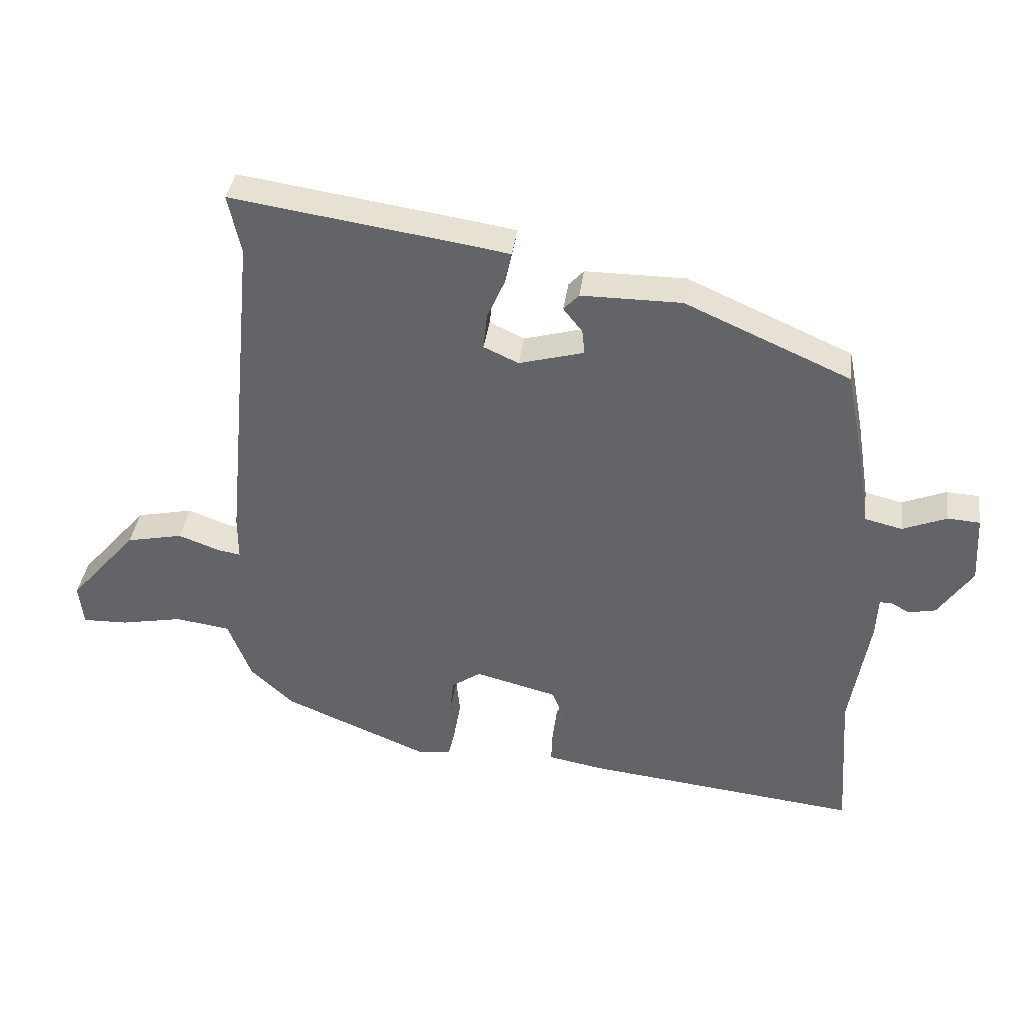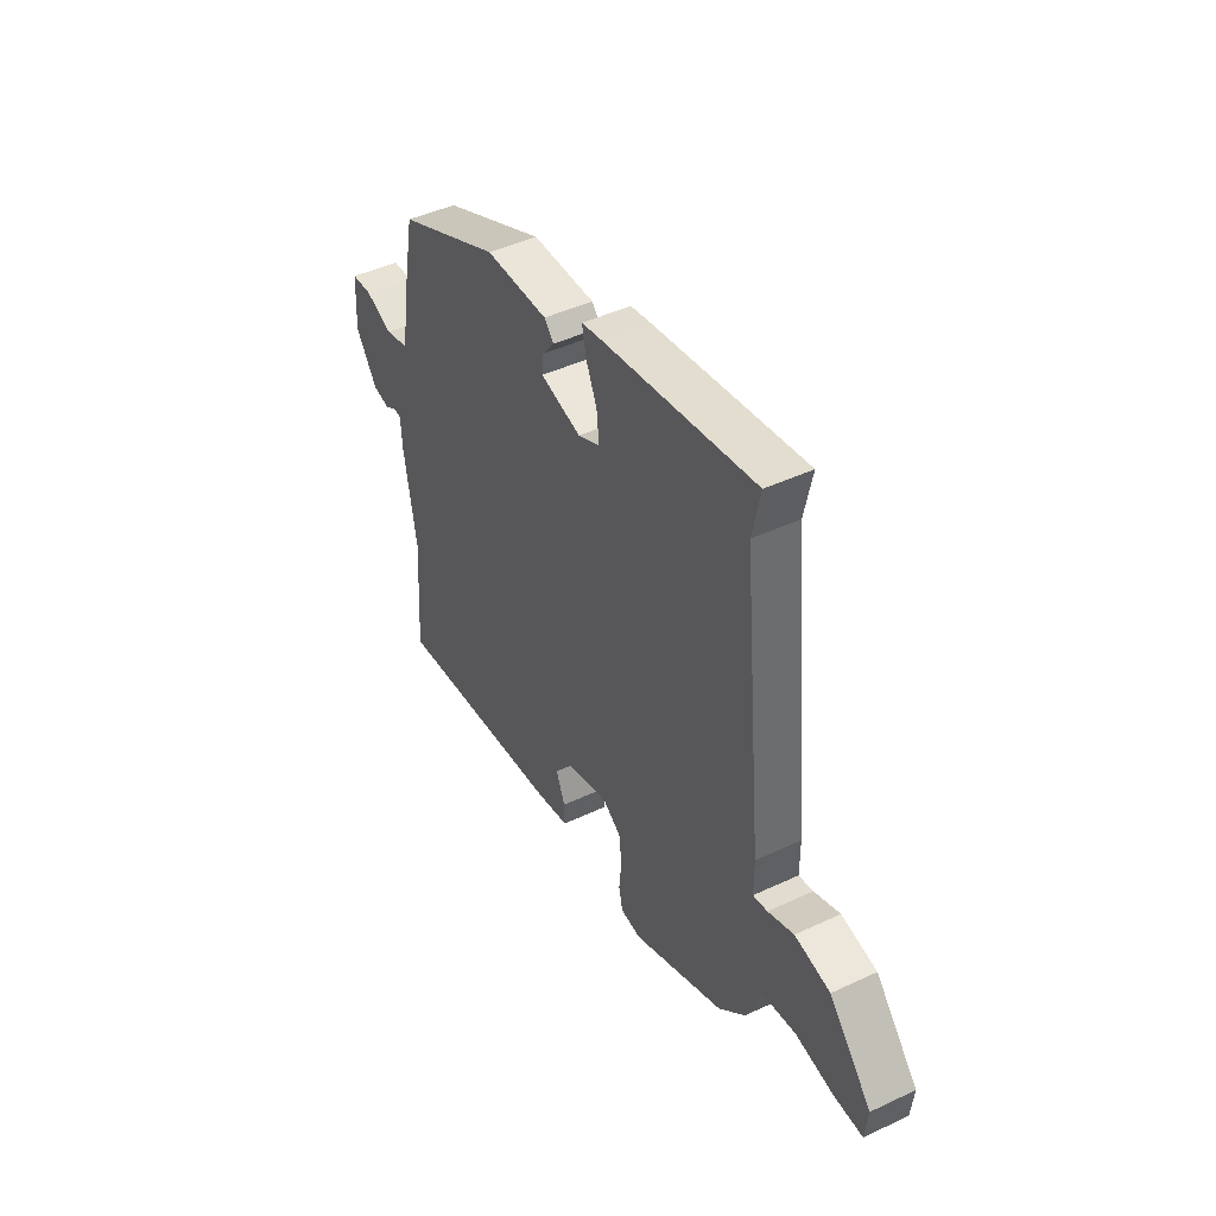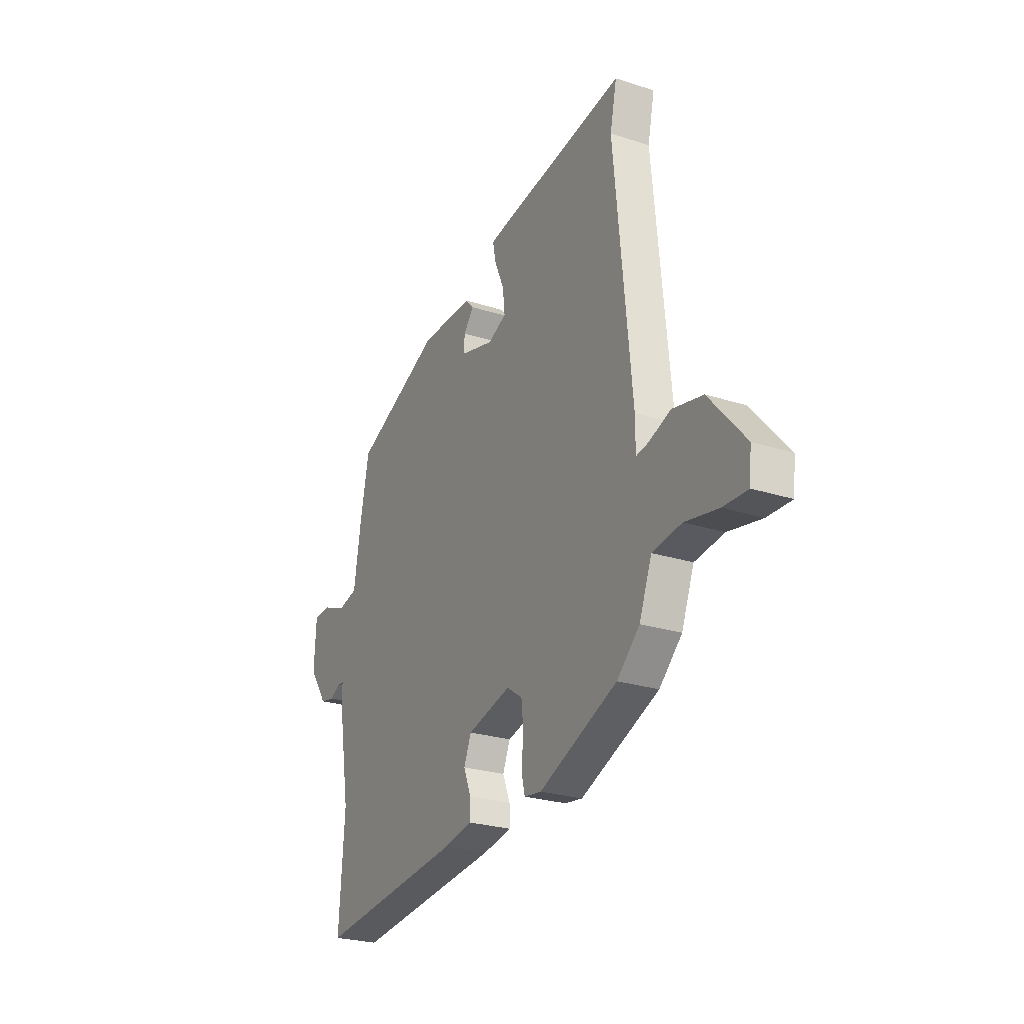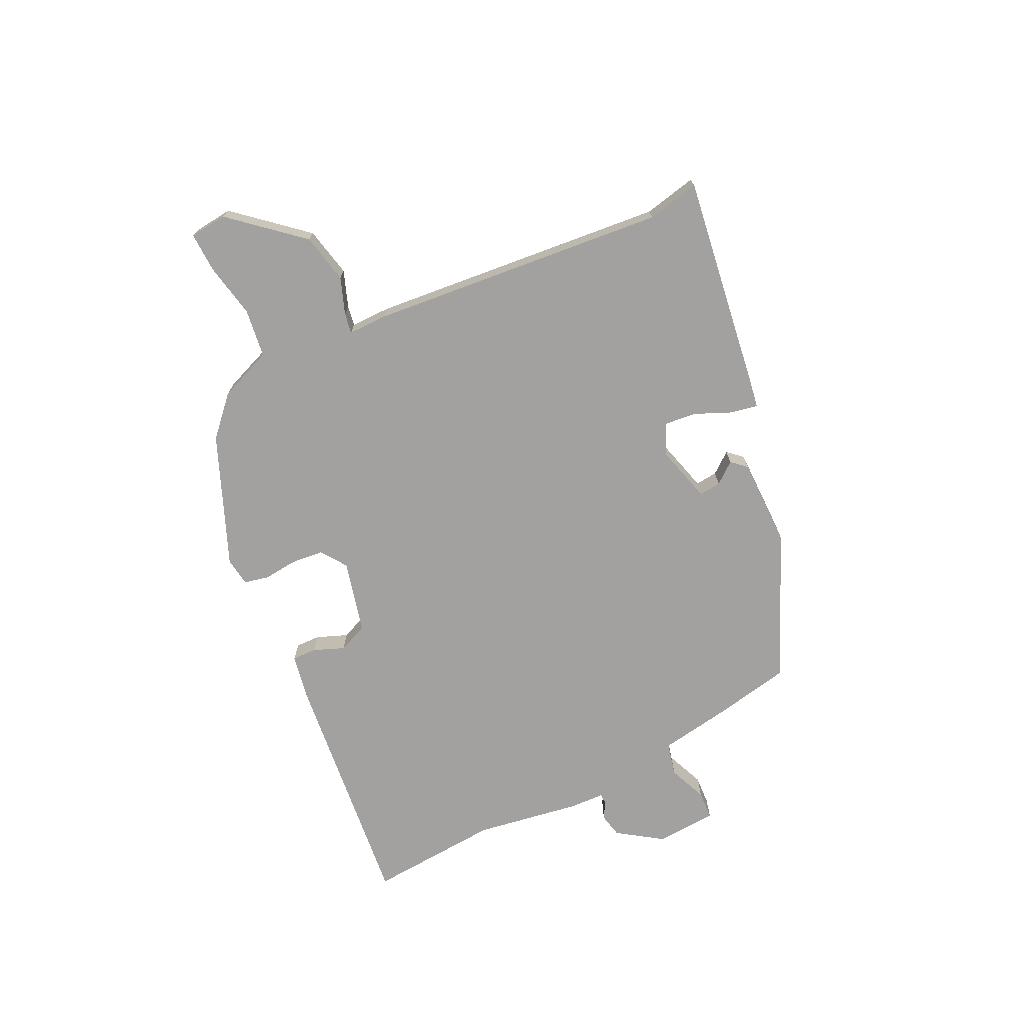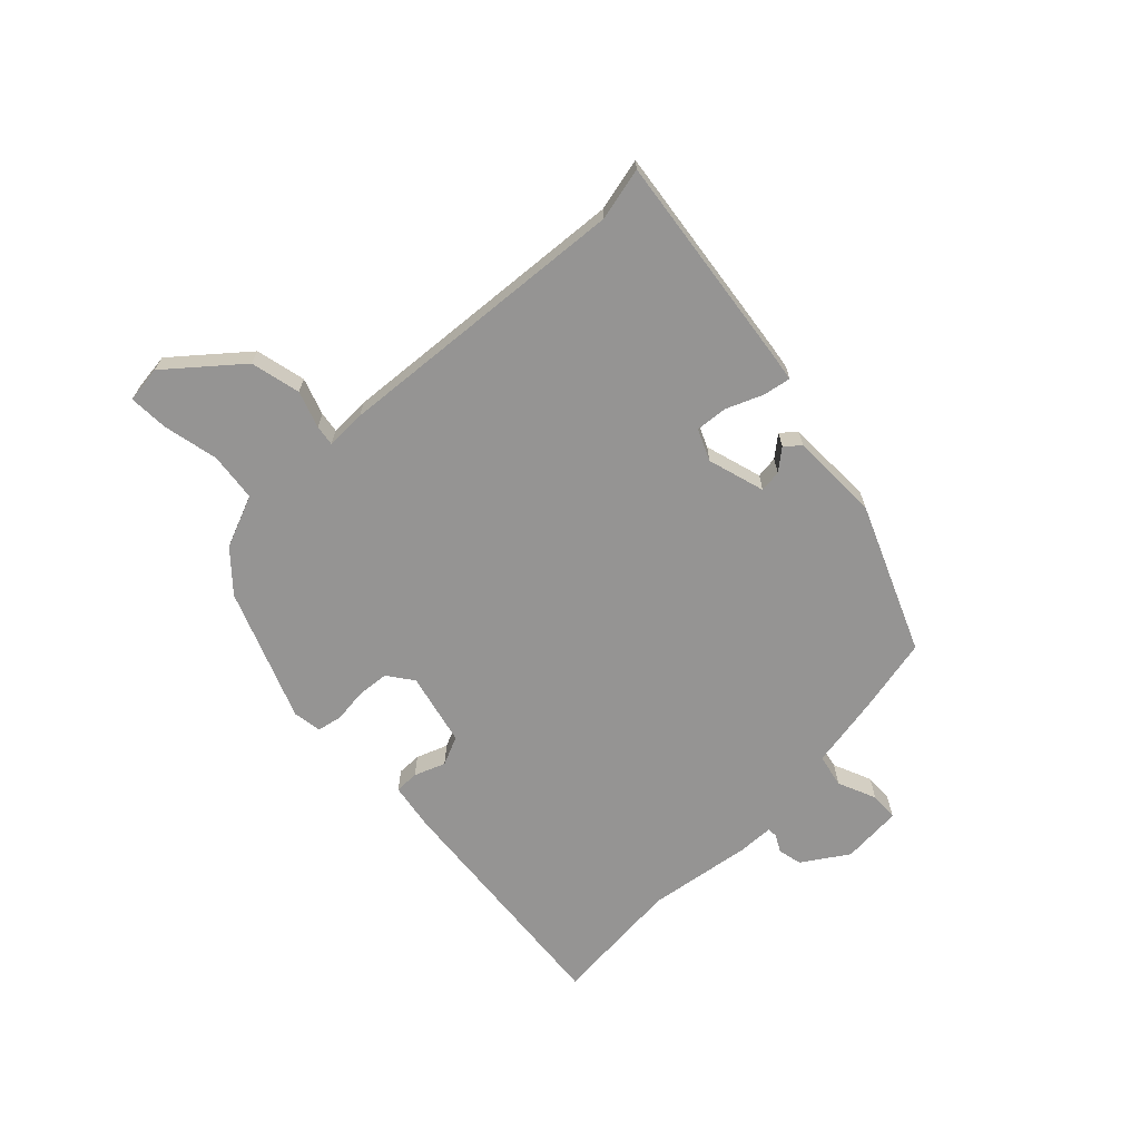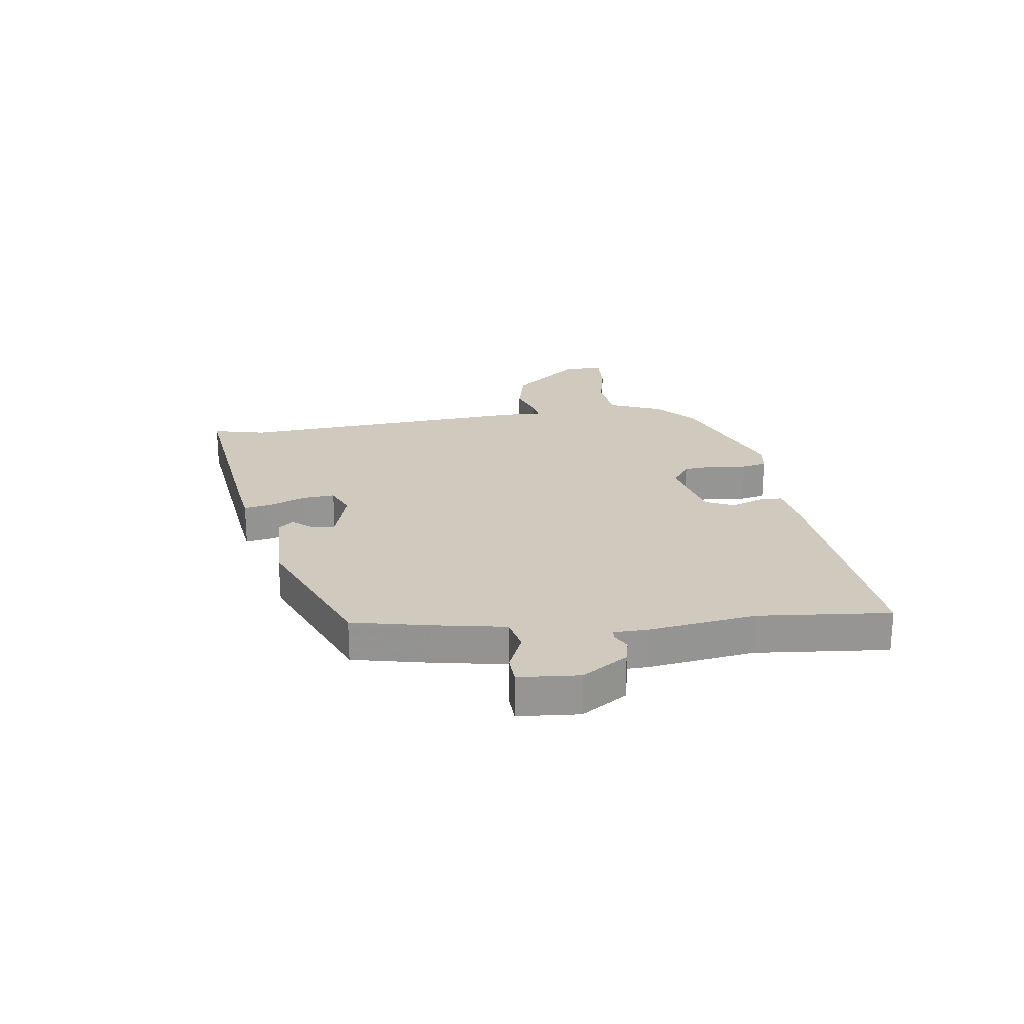
<metadata>
{"format":"obj","ext":"obj","renderer":"f3d","projection":"perspective","resolution":1024,"background":"white","views":[{"elev":37.8,"azim":7.6,"up":"+Z"},{"elev":44.8,"azim":-118.6,"up":"+Z"},{"elev":-25.4,"azim":-117.4,"up":"+Z"},{"elev":-72.3,"azim":-64.0,"up":"+Y"},{"elev":-67.1,"azim":-45.0,"up":"+Y"},{"elev":22.8,"azim":83.4,"up":"+Y"}]}
</metadata>
<code>
v -0.498 0.07 0.491
v -0.518 0.07 0.585
v -0.132 0.07 0.528
v -0.085 0.07 0.52
v -0.095 0.07 0.471
v -0.123 0.07 0.407
v -0.129 0.07 0.35
v -0.074 0.07 0.325
v 0.028 0.07 0.353
v 0.024 0.07 0.392
v -0.006 0.07 0.43
v 0.018 0.07 0.456
v 0.176 0.07 0.456
v 0.436 0.07 0.341
v 0.462 0.07 0.207
v 0.483 0.07 0.076
v 0.542 0.07 0.062
v 0.611 0.07 0.09
v 0.662 0.07 0.087
v 0.668 0.07 -0.021
v 0.614 0.07 -0.1
v 0.571 0.07 -0.109
v 0.541 0.07 -0.092
v 0.523 0.07 -0.093
v 0.52 0.07 -0.155
v 0.489 0.07 -0.341
v 0.505 0.07 -0.576
v 0.072 0.07 -0.528
v -0.014 0.07 -0.512
v -0.013 0.07 -0.469
v 0.009 0.07 -0.414
v -0.013 0.07 -0.362
v -0.142 0.07 -0.329
v -0.188 0.07 -0.361
v -0.194 0.07 -0.418
v -0.188 0.07 -0.479
v -0.198 0.07 -0.523
v -0.249 0.07 -0.53
v -0.48 0.07 -0.434
v -0.547 0.07 -0.371
v -0.584 0.07 -0.276
v -0.67 0.07 -0.264
v -0.768 0.07 -0.283
v -0.839 0.07 -0.285
v -0.846 0.07 -0.219
v -0.739 0.07 -0.096
v -0.65 0.07 -0.077
v -0.585 0.07 -0.101
v -0.549 0.07 -0.107
v -0.549 0.07 -0.036
v -0.498 0 0.491
v -0.518 0 0.585
v -0.132 0 0.528
v -0.085 0 0.52
v -0.095 0 0.471
v -0.123 0 0.407
v -0.129 0 0.35
v -0.074 0 0.325
v 0.028 0 0.353
v 0.024 0 0.392
v -0.006 0 0.43
v 0.018 0 0.456
v 0.176 0 0.456
v 0.436 0 0.341
v 0.462 0 0.207
v 0.483 0 0.076
v 0.542 0 0.062
v 0.611 0 0.09
v 0.662 0 0.087
v 0.668 0 -0.021
v 0.614 0 -0.1
v 0.571 0 -0.109
v 0.541 0 -0.092
v 0.523 0 -0.093
v 0.52 0 -0.155
v 0.489 0 -0.341
v 0.505 0 -0.576
v 0.072 0 -0.528
v -0.014 0 -0.512
v -0.013 0 -0.469
v 0.009 0 -0.414
v -0.013 0 -0.362
v -0.142 0 -0.329
v -0.188 0 -0.361
v -0.194 0 -0.418
v -0.188 0 -0.479
v -0.198 0 -0.523
v -0.249 0 -0.53
v -0.48 0 -0.434
v -0.547 0 -0.371
v -0.584 0 -0.276
v -0.67 0 -0.264
v -0.768 0 -0.283
v -0.839 0 -0.285
v -0.846 0 -0.219
v -0.739 0 -0.096
v -0.65 0 -0.077
v -0.585 0 -0.101
v -0.549 0 -0.107
v -0.549 0 -0.036
f 49 50 1
f 46 47 48
f 45 46 48
f 44 45 48
f 43 44 48
f 42 43 48
f 41 42 48 49
f 40 41 49
f 39 40 49
f 38 39 49
f 37 38 49
f 36 37 49
f 35 36 49
f 34 35 49 1
f 29 30 31
f 28 29 31
f 27 28 31
f 26 27 31
f 26 31 32
f 25 26 32
f 24 25 32
f 21 22 23
f 20 21 23
f 19 20 23
f 18 19 23
f 17 18 23
f 16 17 23 24
f 14 15 16
f 13 14 16
f 12 13 16
f 11 12 16
f 10 11 16
f 9 10 16 24
f 24 32 33
f 9 24 33
f 8 9 33
f 4 5 6
f 3 4 6
f 2 3 6
f 1 2 6
f 1 6 7
f 8 33 34
f 7 8 34
f 1 7 34
f 51 100 99
f 98 97 96
f 98 96 95
f 98 95 94
f 98 94 93
f 98 93 92
f 99 98 92 91
f 99 91 90
f 99 90 89
f 99 89 88
f 99 88 87
f 99 87 86
f 99 86 85
f 51 99 85 84
f 81 80 79
f 81 79 78
f 81 78 77
f 81 77 76
f 82 81 76
f 82 76 75
f 82 75 74
f 73 72 71
f 73 71 70
f 73 70 69
f 73 69 68
f 73 68 67
f 74 73 67 66
f 66 65 64
f 66 64 63
f 66 63 62
f 66 62 61
f 66 61 60
f 74 66 60 59
f 83 82 74
f 83 74 59
f 83 59 58
f 56 55 54
f 56 54 53
f 56 53 52
f 56 52 51
f 57 56 51
f 84 83 58
f 84 58 57
f 84 57 51
f 1 51 52 2
f 2 52 53 3
f 3 53 54 4
f 4 54 55 5
f 5 55 56 6
f 6 56 57 7
f 7 57 58 8
f 8 58 59 9
f 9 59 60 10
f 10 60 61 11
f 11 61 62 12
f 12 62 63 13
f 13 63 64 14
f 14 64 65 15
f 15 65 66 16
f 16 66 67 17
f 17 67 68 18
f 18 68 69 19
f 19 69 70 20
f 20 70 71 21
f 21 71 72 22
f 22 72 73 23
f 23 73 74 24
f 24 74 75 25
f 25 75 76 26
f 26 76 77 27
f 27 77 78 28
f 28 78 79 29
f 29 79 80 30
f 30 80 81 31
f 31 81 82 32
f 32 82 83 33
f 33 83 84 34
f 34 84 85 35
f 35 85 86 36
f 36 86 87 37
f 37 87 88 38
f 38 88 89 39
f 39 89 90 40
f 40 90 91 41
f 41 91 92 42
f 42 92 93 43
f 43 93 94 44
f 44 94 95 45
f 45 95 96 46
f 46 96 97 47
f 47 97 98 48
f 48 98 99 49
f 49 99 100 50
f 50 100 51 1

</code>
